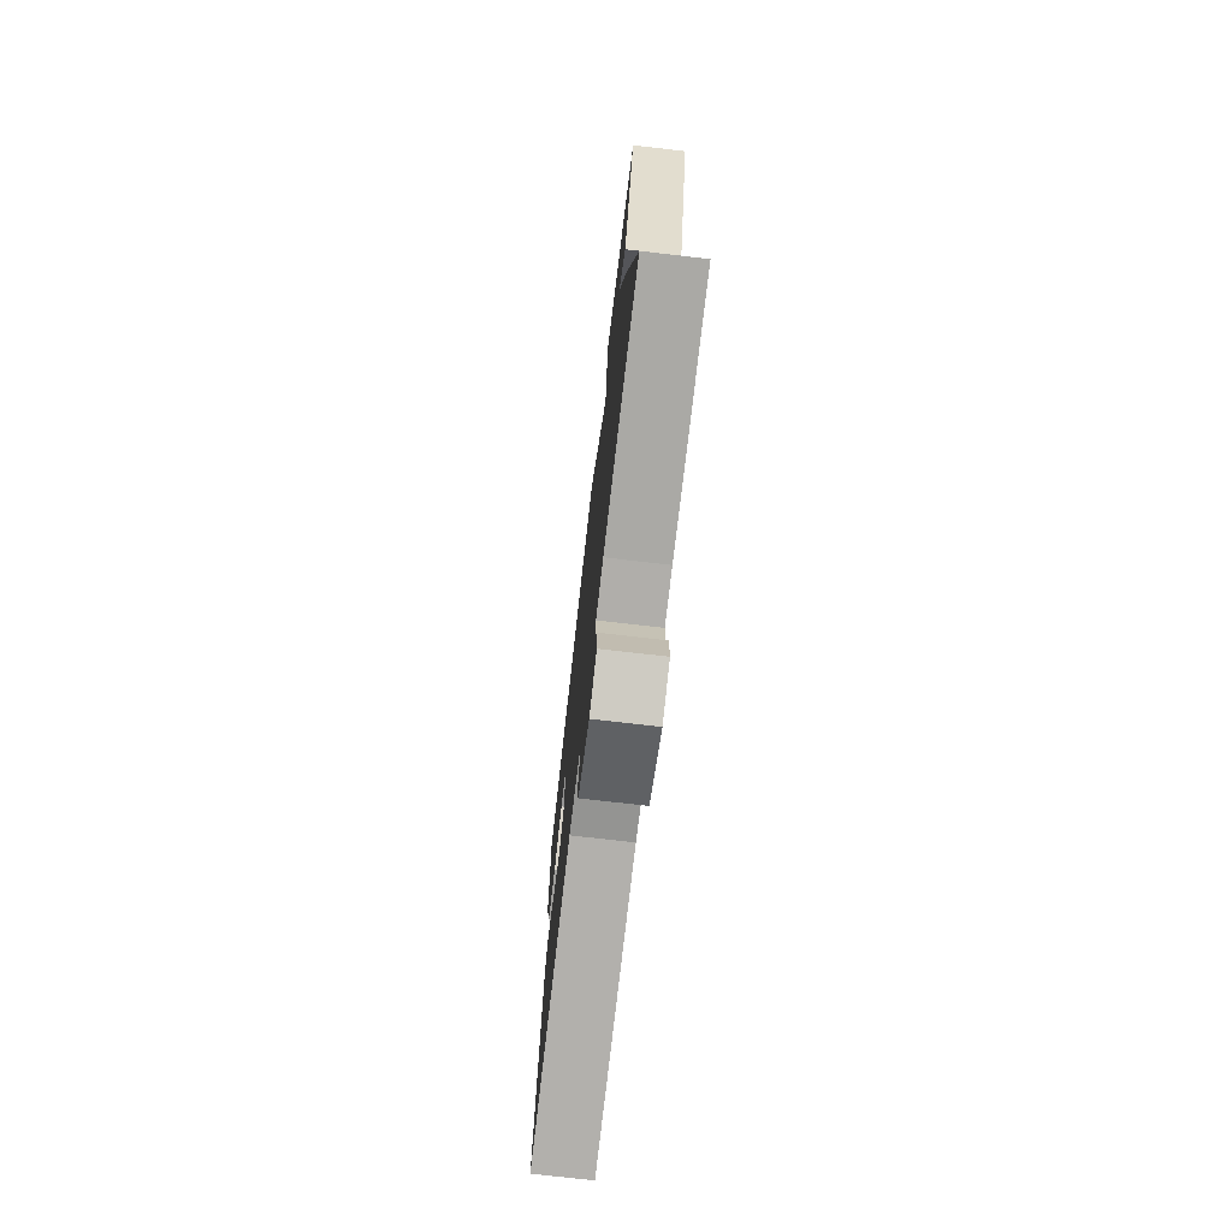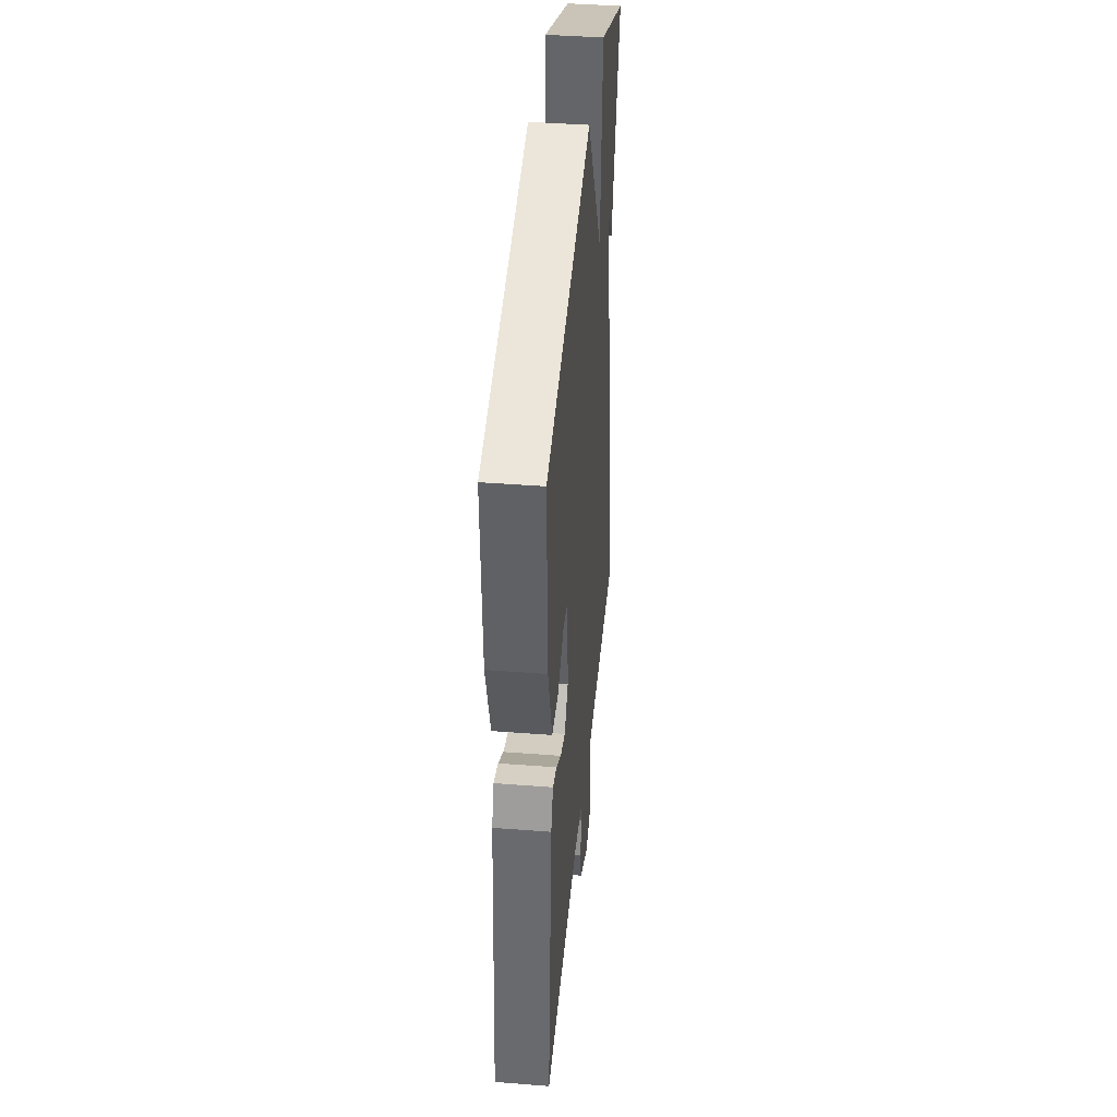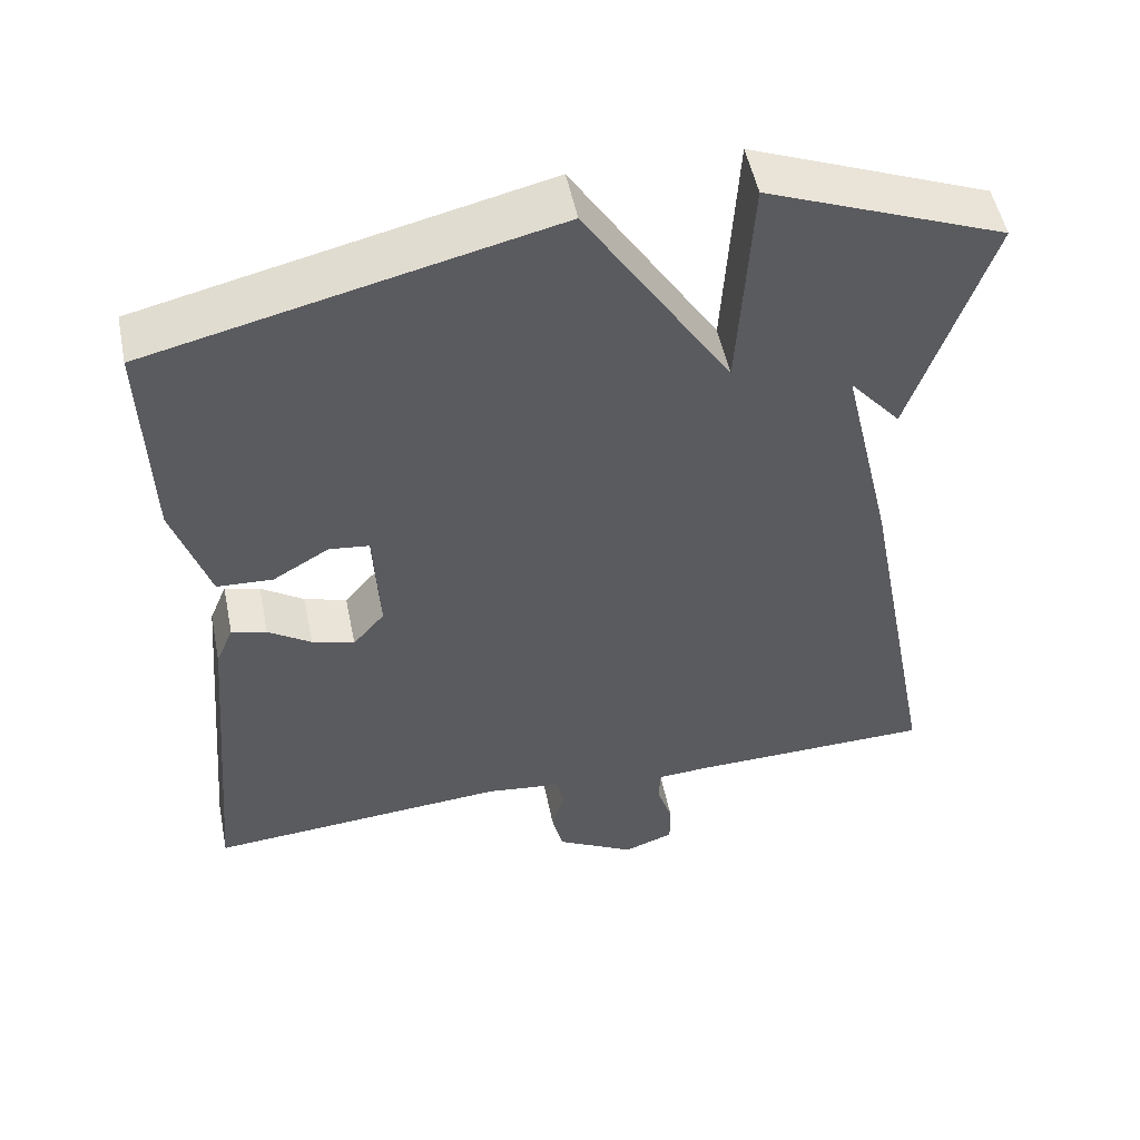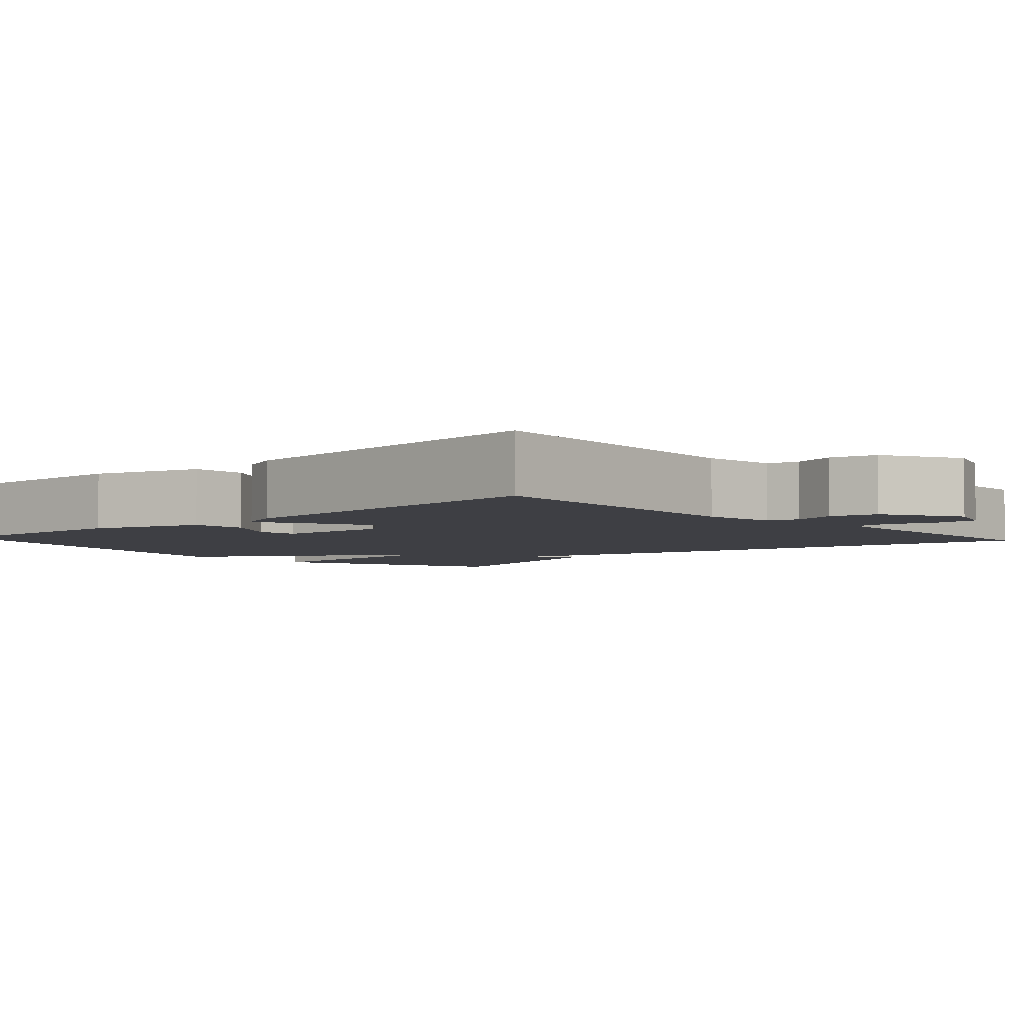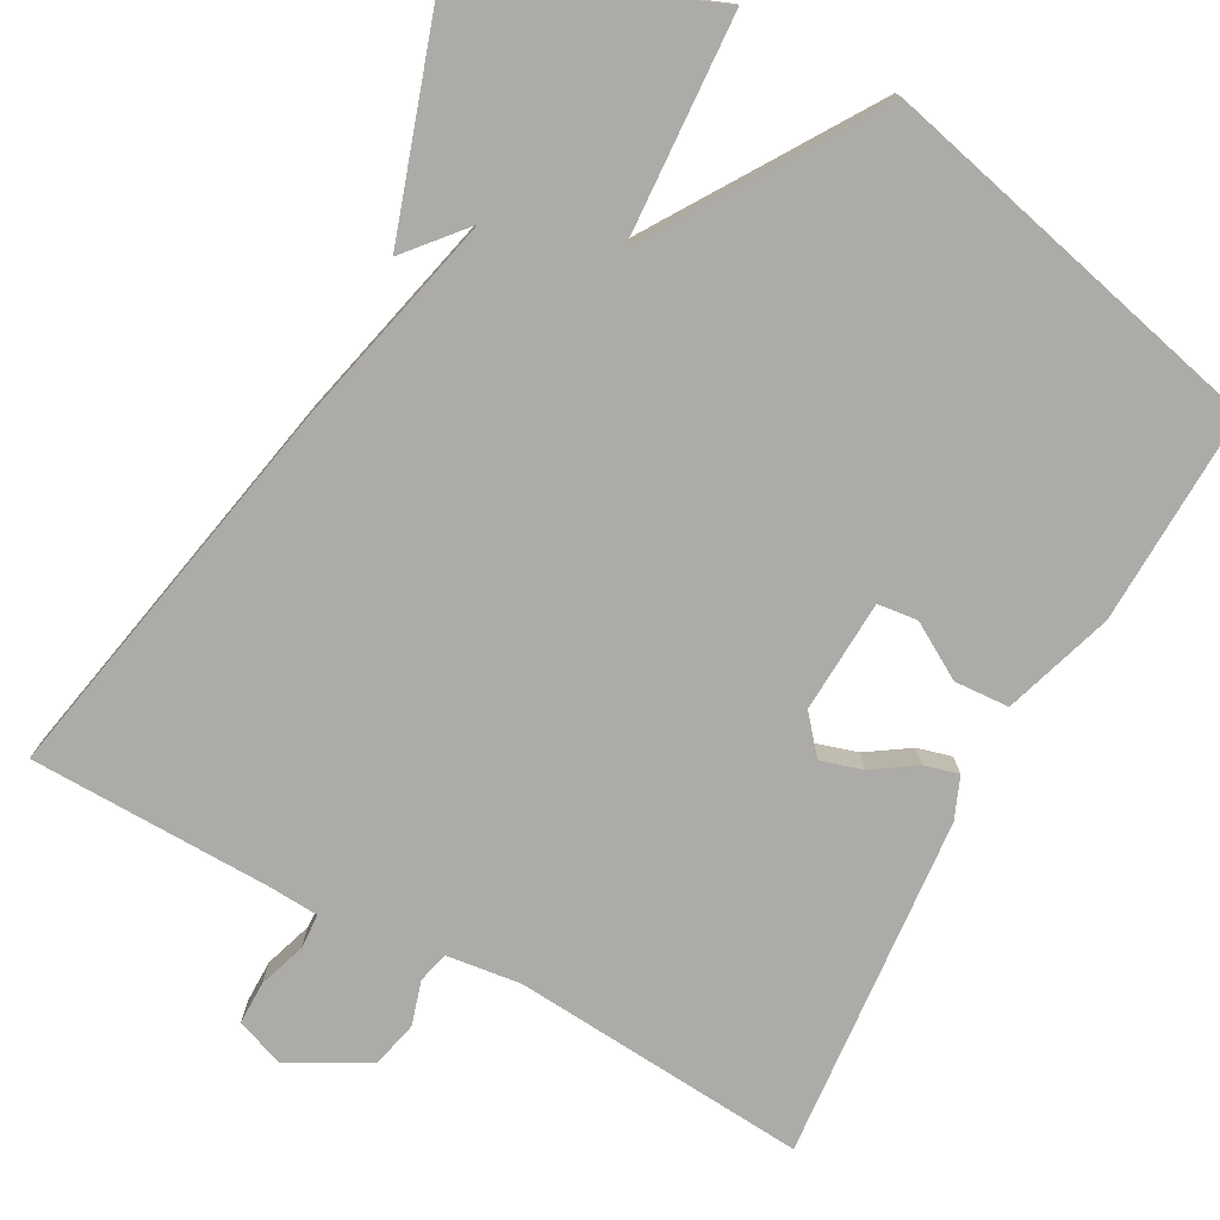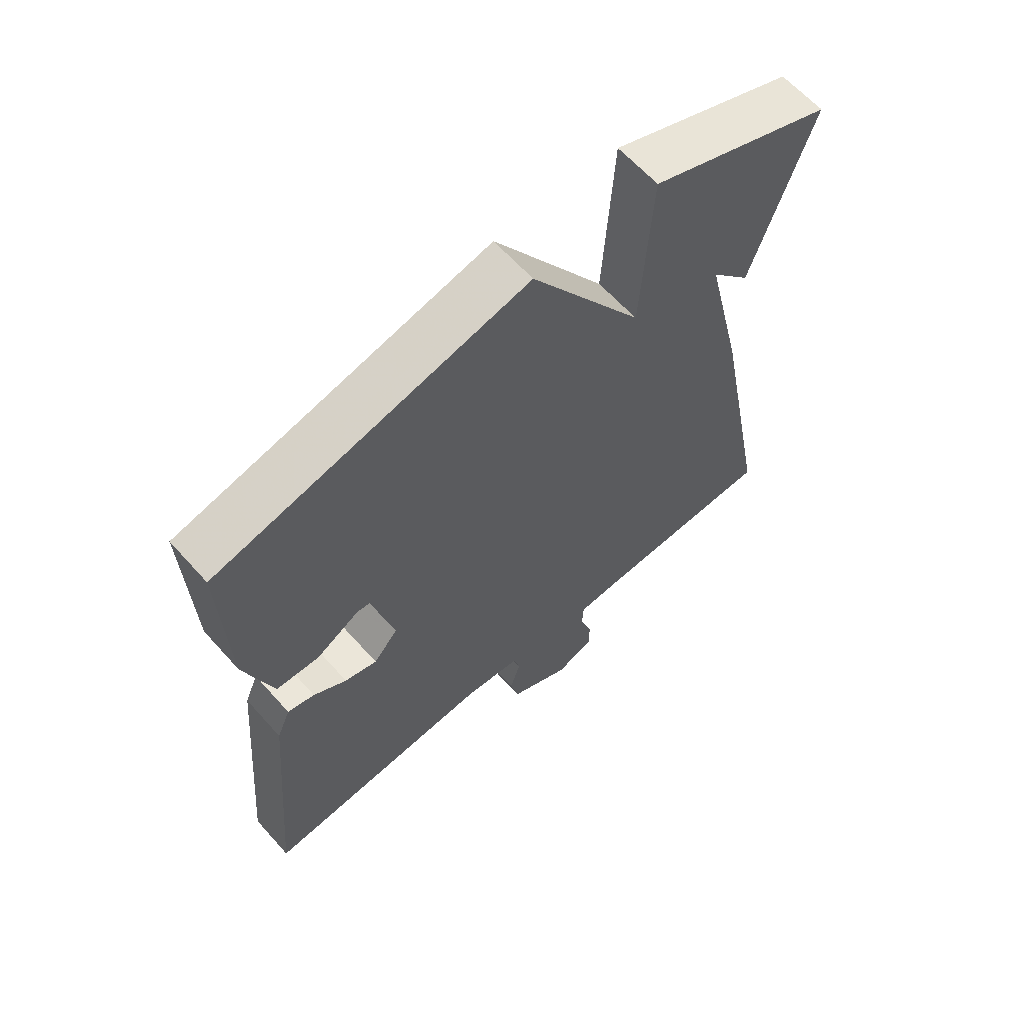
<metadata>
{"format":"obj","ext":"obj","renderer":"f3d","projection":"perspective","resolution":1024,"background":"white","views":[{"elev":-74.2,"azim":-96.6,"up":"+Z"},{"elev":41.3,"azim":95.4,"up":"+Z"},{"elev":52.1,"azim":168.5,"up":"+Z"},{"elev":-4.4,"azim":132.5,"up":"+Y"},{"elev":-76.3,"azim":-28.7,"up":"+Y"},{"elev":63.4,"azim":138.2,"up":"+Z"}]}
</metadata>
<code>
v -0.5 0.07 0.5
v -0.202 0.07 0.619
v -0.185 0.07 0.334
v -0.002 0.07 0.619
v 0.5 0.07 0.5
v 0.492 0.07 0.228
v 0.447 0.07 0.088
v 0.377 0.07 0.084
v 0.306 0.07 0.126
v 0.255 0.07 0.12
v 0.248 0.07 -0.024
v 0.288 0.07 -0.071
v 0.341 0.07 -0.055
v 0.395 0.07 -0.019
v 0.439 0.07 -0.007
v 0.461 0.07 -0.06
v 0.5 0.07 -0.5
v 0.121 0.07 -0.471
v 0.026 0.07 -0.483
v 0.016 0.07 -0.523
v 0.033 0.07 -0.579
v 0.019 0.07 -0.639
v -0.081 0.07 -0.694
v -0.144 0.07 -0.671
v -0.144 0.07 -0.616
v -0.124 0.07 -0.555
v -0.126 0.07 -0.51
v -0.191 0.07 -0.506
v -0.5 0.07 -0.5
v -0.402 0.07 0.004
v -0.337 0.07 0.28
v -0.402 0.07 0.204
v -0.5 0 0.5
v -0.202 0 0.619
v -0.185 0 0.334
v -0.002 0 0.619
v 0.5 0 0.5
v 0.492 0 0.228
v 0.447 0 0.088
v 0.377 0 0.084
v 0.306 0 0.126
v 0.255 0 0.12
v 0.248 0 -0.024
v 0.288 0 -0.071
v 0.341 0 -0.055
v 0.395 0 -0.019
v 0.439 0 -0.007
v 0.461 0 -0.06
v 0.5 0 -0.5
v 0.121 0 -0.471
v 0.026 0 -0.483
v 0.016 0 -0.523
v 0.033 0 -0.579
v 0.019 0 -0.639
v -0.081 0 -0.694
v -0.144 0 -0.671
v -0.144 0 -0.616
v -0.124 0 -0.555
v -0.126 0 -0.51
v -0.191 0 -0.506
v -0.5 0 -0.5
v -0.402 0 0.004
v -0.337 0 0.28
v -0.402 0 0.204
f 31 32 1 2
f 31 2 3
f 30 31 3
f 29 30 3
f 28 29 3
f 27 28 3 4
f 26 27 4
f 24 25 26
f 23 24 26
f 22 23 26
f 21 22 26
f 20 21 26
f 19 20 26 4
f 18 19 4
f 16 17 18
f 15 16 18
f 14 15 18
f 13 14 18
f 12 13 18
f 11 12 18
f 10 11 18 4
f 4 5 6
f 10 4 6
f 9 10 6
f 6 7 8 9
f 34 33 64 63
f 35 34 63
f 35 63 62
f 35 62 61
f 35 61 60
f 36 35 60 59
f 36 59 58
f 58 57 56
f 58 56 55
f 58 55 54
f 58 54 53
f 58 53 52
f 36 58 52 51
f 36 51 50
f 50 49 48
f 50 48 47
f 50 47 46
f 50 46 45
f 50 45 44
f 50 44 43
f 36 50 43 42
f 38 37 36
f 38 36 42
f 38 42 41
f 41 40 39 38
f 1 33 34 2
f 2 34 35 3
f 3 35 36 4
f 4 36 37 5
f 5 37 38 6
f 6 38 39 7
f 7 39 40 8
f 8 40 41 9
f 9 41 42 10
f 10 42 43 11
f 11 43 44 12
f 12 44 45 13
f 13 45 46 14
f 14 46 47 15
f 15 47 48 16
f 16 48 49 17
f 17 49 50 18
f 18 50 51 19
f 19 51 52 20
f 20 52 53 21
f 21 53 54 22
f 22 54 55 23
f 23 55 56 24
f 24 56 57 25
f 25 57 58 26
f 26 58 59 27
f 27 59 60 28
f 28 60 61 29
f 29 61 62 30
f 30 62 63 31
f 31 63 64 32
f 32 64 33 1

</code>
